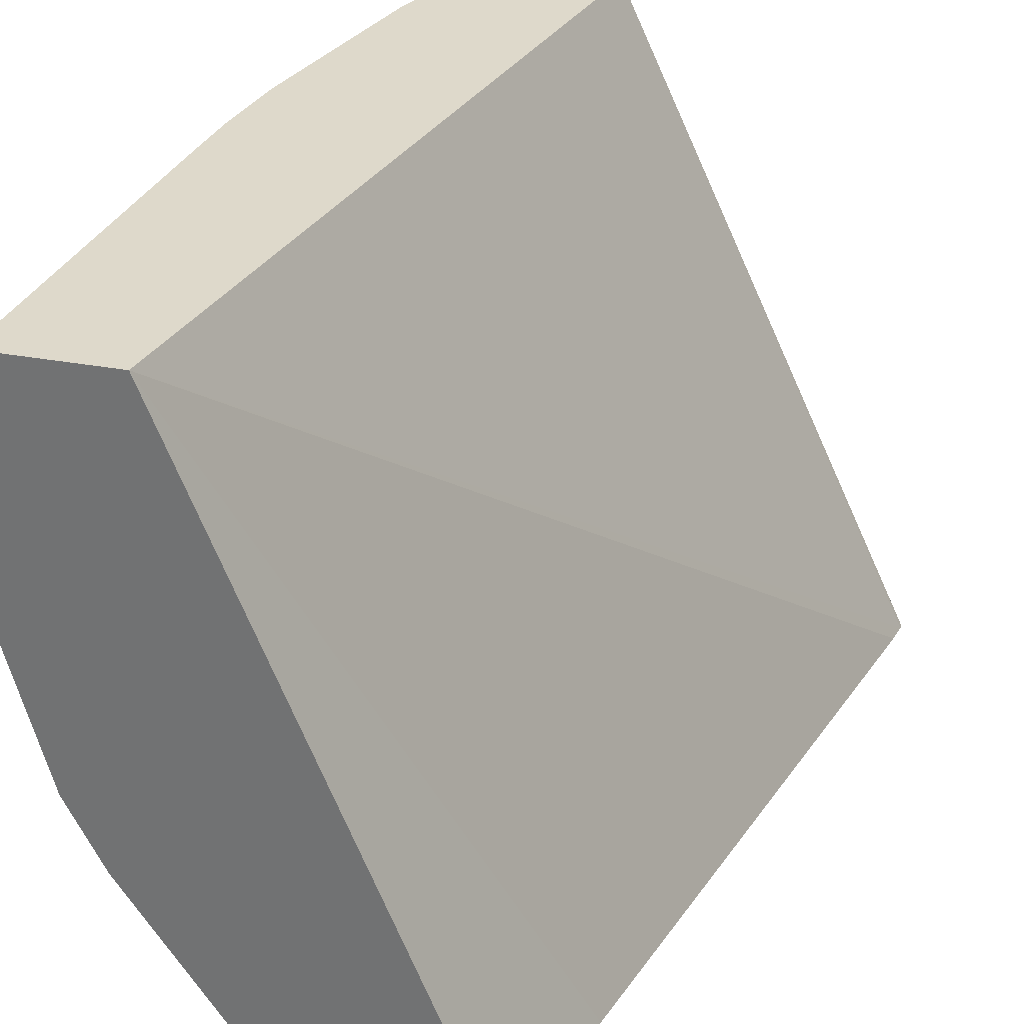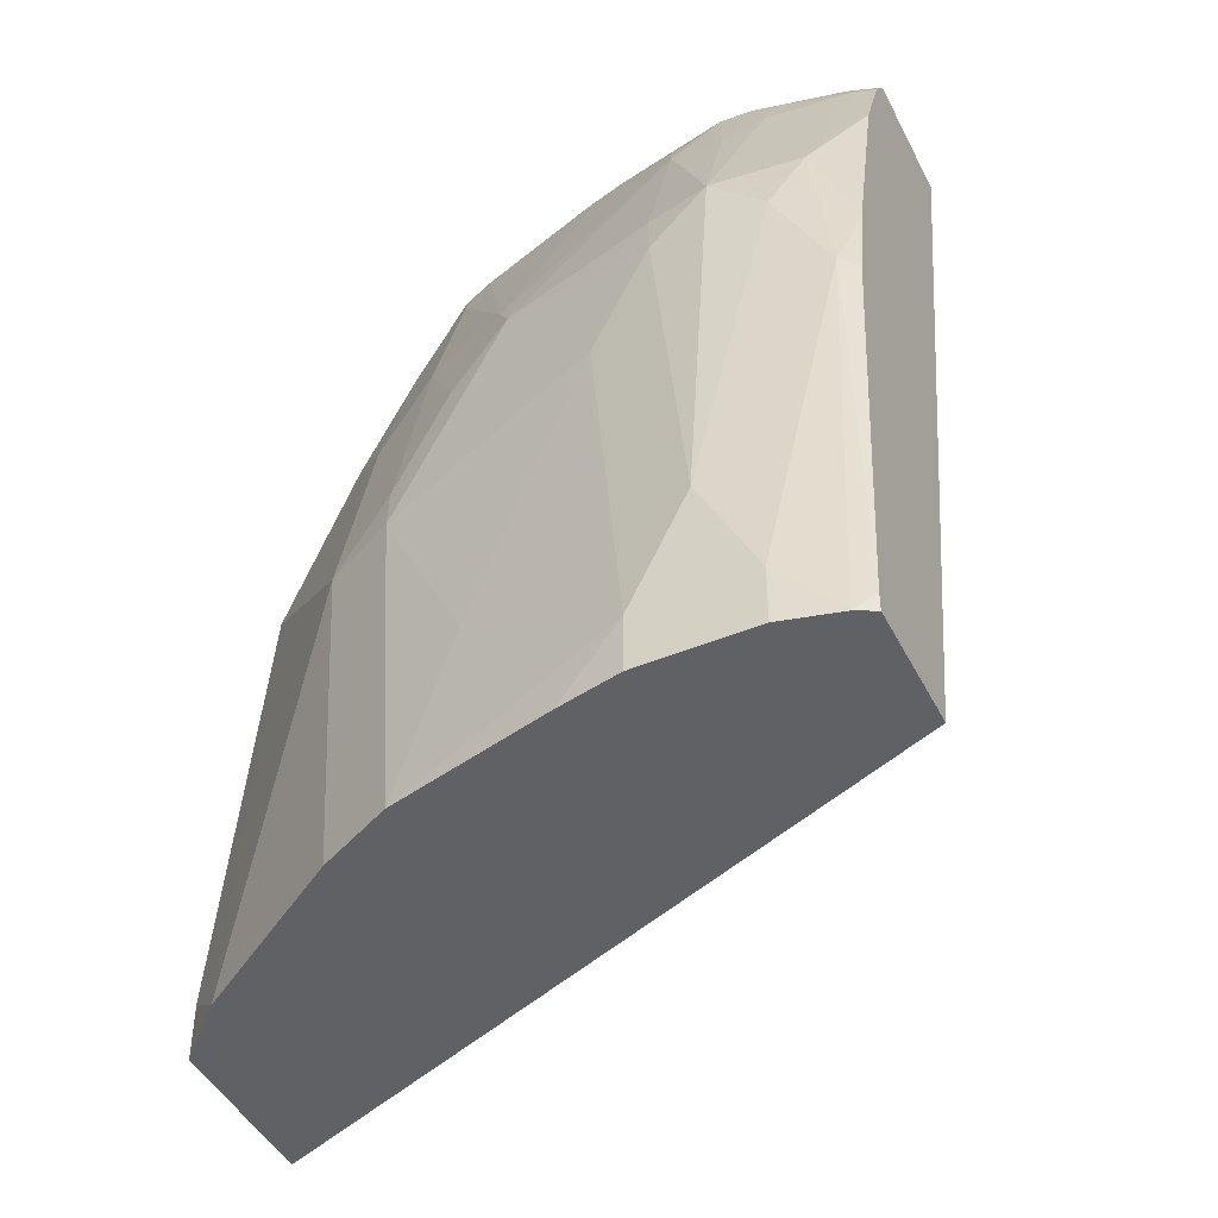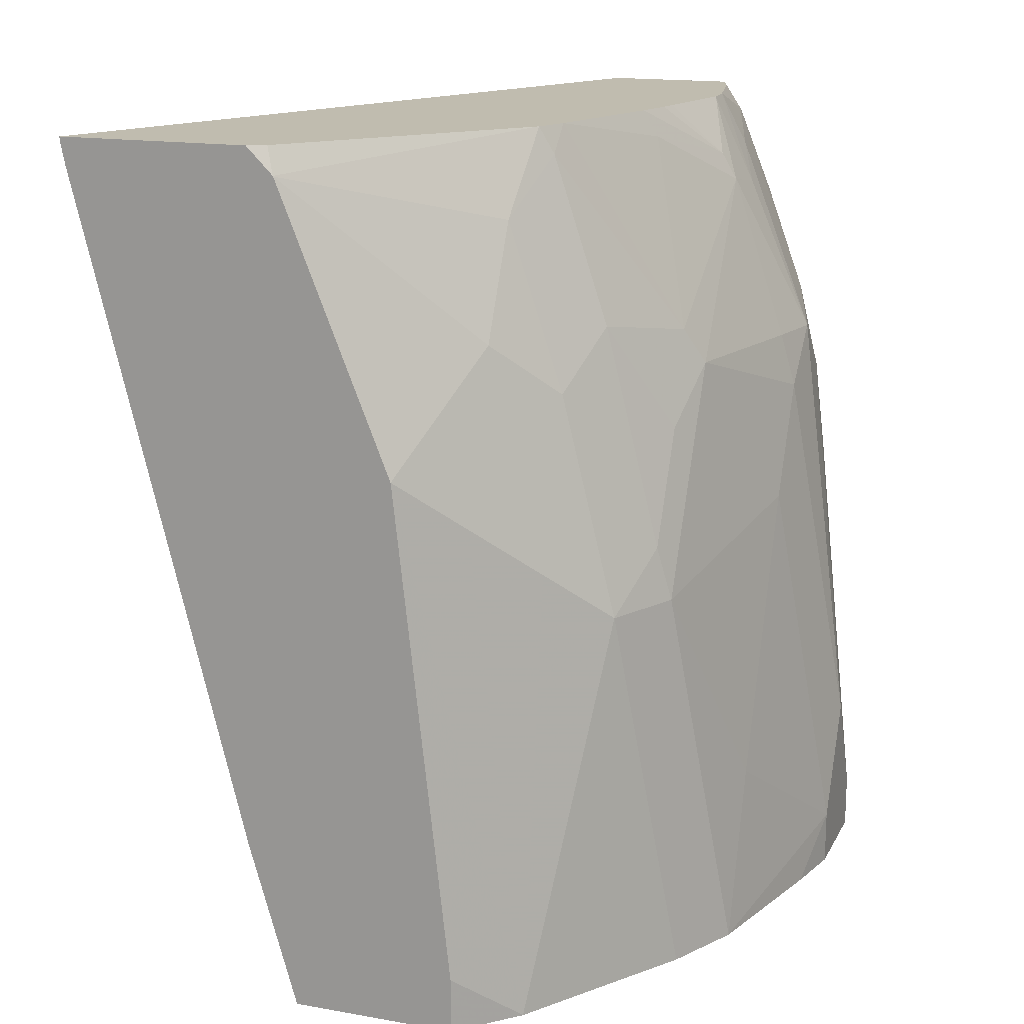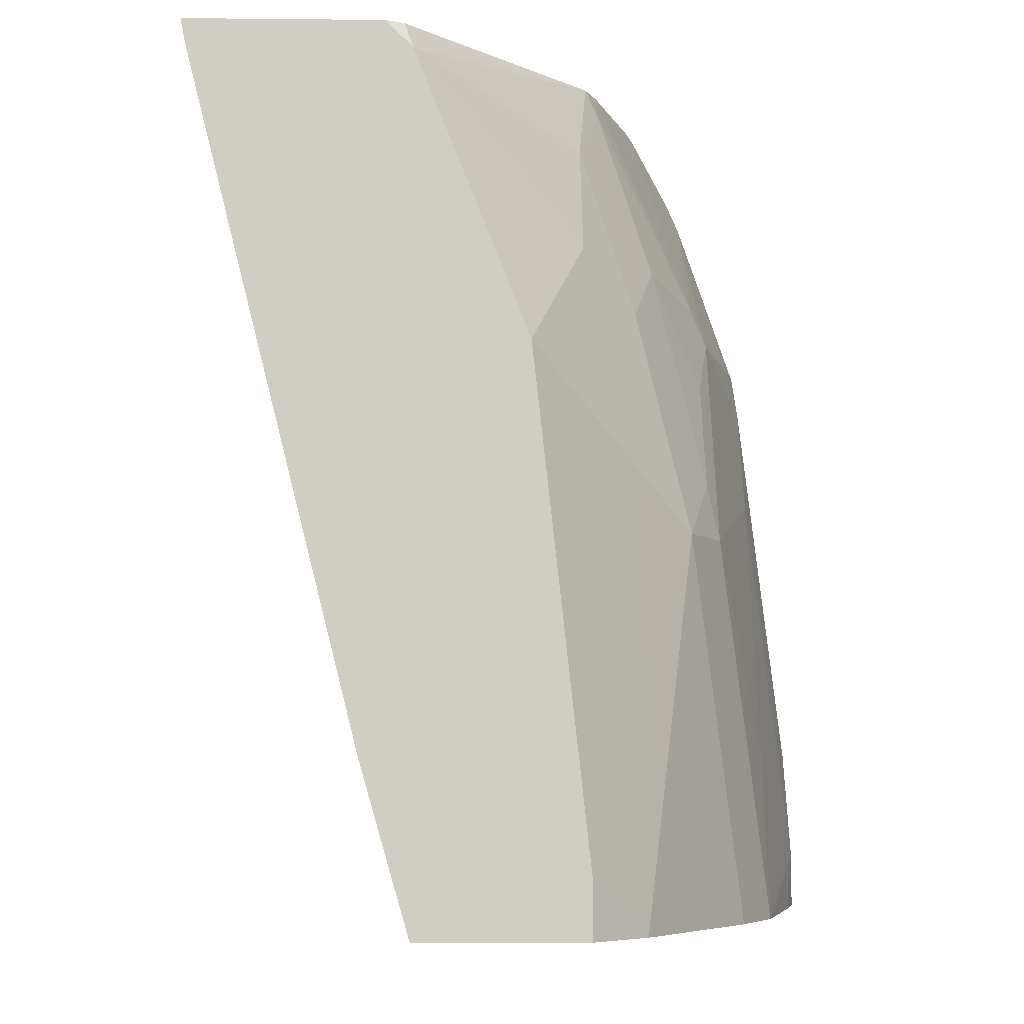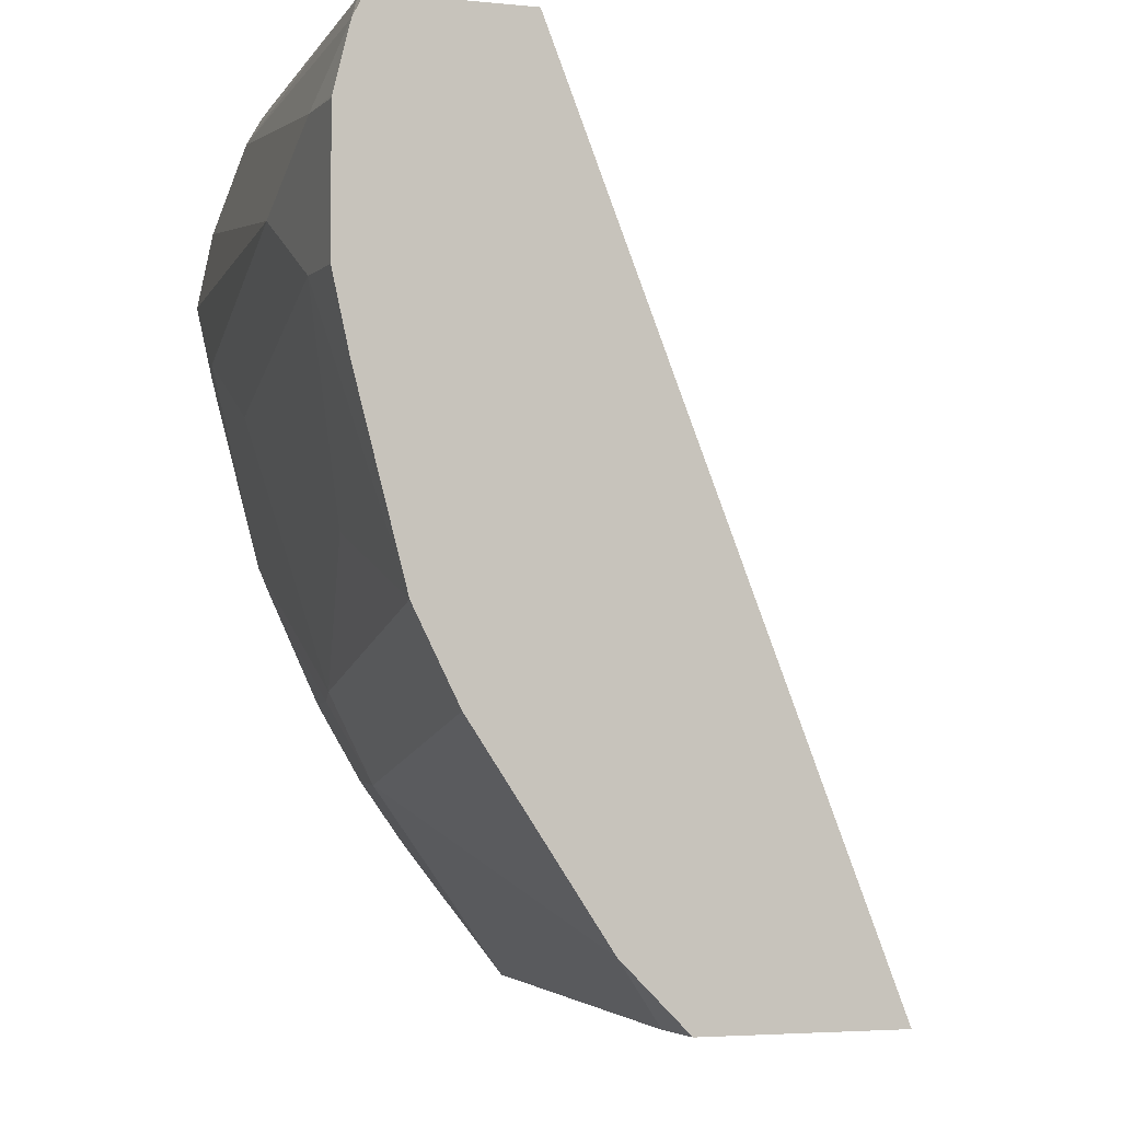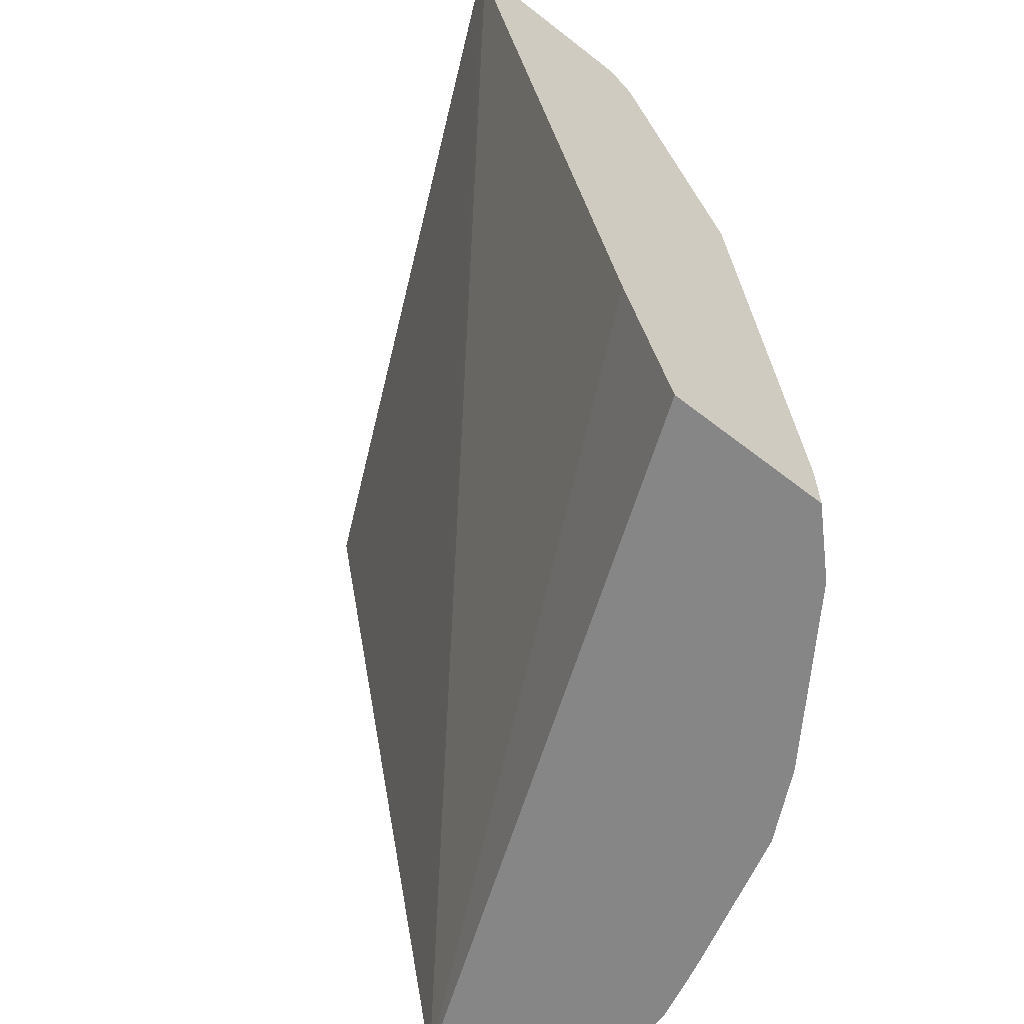
<metadata>
{"format":"obj","ext":"obj","renderer":"f3d","projection":"perspective","resolution":1024,"background":"white","views":[{"elev":31.8,"azim":-165.2,"up":"+Y"},{"elev":-45.4,"azim":115.7,"up":"+Z"},{"elev":16.3,"azim":19.9,"up":"+Z"},{"elev":-6.0,"azim":-1.7,"up":"+Z"},{"elev":-3.4,"azim":159.6,"up":"+Y"},{"elev":-62.1,"azim":-38.4,"up":"+Z"}]}
</metadata>
<code>
v 0.8038 -0.3844 -0.000123
v 0.9087 -0.119 -0.000123
v 0.8667 -0.3844 -0.000123
v 0.7857 -0.3844 0.06293
v 0.9558 -0.119 -0.000123
v 0.7228 -0.3844 0.3145
v 0.7212 -0.3844 0.3227
v 0.8441 -0.119 0.3246
v 0.8877 -0.3634 -0.000123
v 0.8667 -0.3844 0.02099
v 0.9594 -0.126 -0.000123
v 0.9558 -0.119 0.006904
v 0.721 -0.3844 0.3246
v 0.8926 -0.119 0.3246
v 0.9296 -0.3005 -0.000123
v 0.8877 -0.3634 4.17e-06
v 0.8458 -0.3844 0.2097
v 0.9646 -0.1468 0.02099
v 0.9644 -0.146 -0.000123
v 0.9436 -0.1258 0.1677
v 0.9422 -0.119 0.1454
v 0.7938 -0.3844 0.3246
v 0.8966 -0.1309 0.3246
v 0.8947 -0.119 0.3214
v 0.9365 -0.2867 -0.000123
v 0.9296 -0.3005 4.17e-06
v 0.9086 -0.3215 0.1468
v 0.8877 -0.3425 0.1677
v 0.8667 -0.3634 0.1887
v 0.8877 -0.3215 0.2307
v 0.8667 -0.3425 0.2516
v 0.8038 -0.3844 0.3145
v 0.9646 -0.1677 0.06293
v 0.9646 -0.1468 -0.000123
v 0.9349 -0.119 0.1956
v 0.9331 -0.1363 0.2411
v 0.9436 -0.1468 0.2097
v 0.9401 -0.119 0.1643
v 0.8004 -0.381 0.3246
v 0.8037 -0.3844 0.3147
v 0.9038 -0.1656 0.3246
v 0.9016 -0.1258 0.3145
v 0.9003 -0.119 0.3131
v 0.9435 -0.2727 -0.000123
v 0.9436 -0.2726 4.17e-06
v 0.9226 -0.2936 0.1468
v 0.9174 -0.2962 0.1677
v 0.8964 -0.2962 0.2516
v 0.8754 -0.2962 0.3145
v 0.8667 -0.3215 0.2935
v 0.8704 -0.2987 0.3246
v 0.9646 -0.1887 0.02099
v 0.9436 -0.1677 0.2307
v 0.9436 -0.1887 0.2097
v 0.9646 -0.1889 -0.000123
v 0.9296 -0.119 0.2167
v 0.9212 -0.119 0.2502
v 0.9139 -0.119 0.2795
v 0.8699 -0.2993 0.3246
v 0.9043 -0.1772 0.3246
v 0.9191 -0.1713 0.29
v 0.9121 -0.1573 0.304
v 0.9436 -0.2726 -0.000123
v 0.9593 -0.2123 -0.000123
v 0.9436 -0.2516 0.06293
v 0.9436 -0.2097 0.1677
v 0.9226 -0.2516 0.2307
v 0.9174 -0.2752 0.2097
v 0.9156 -0.2586 0.2446
v 0.8754 -0.286 0.3246
v 0.9383 -0.1913 0.2307
v 0.9174 -0.1913 0.2935
v 0.8966 -0.2148 0.3246
v 0.9121 -0.194 0.304
v 0.8964 -0.2333 0.3145
v 0.8913 -0.2358 0.3246
v 0.8951 -0.2212 0.3246
f 32 50 51
f 32 51 40
f 33 37 53
f 33 53 54
f 33 54 52
f 35 56 36
f 36 53 37
f 36 58 42
f 36 57 58
f 41 61 62
f 36 42 53
f 39 40 59
f 40 51 59
f 41 60 61
f 36 56 57
f 31 50 32
f 26 46 27
f 30 50 31
f 20 36 37
f 20 21 38
f 20 38 35
f 22 40 39
f 23 41 42
f 23 42 24
f 24 42 43
f 30 47 48
f 25 44 45
f 26 45 46
f 41 62 42
f 27 46 47
f 27 47 30
f 27 30 28
f 30 48 49
f 30 49 50
f 25 45 26
f 42 58 43
f 47 67 68
f 44 63 45
f 54 71 67
f 54 67 66
f 60 73 74
f 60 74 72
f 60 72 61
f 67 71 72
f 67 72 69
f 69 72 75
f 69 75 70
f 70 75 76
f 72 74 75
f 73 77 74
f 74 77 76
f 20 35 36
f 74 76 75
f 53 72 71
f 53 61 72
f 53 62 61
f 53 71 54
f 45 63 64
f 45 64 52
f 45 52 65
f 45 65 46
f 46 66 67
f 46 67 47
f 46 65 66
f 42 62 53
f 47 68 48
f 48 67 69
f 48 69 49
f 49 70 51
f 49 51 50
f 49 69 70
f 52 64 55
f 52 54 66
f 48 68 67
f 52 66 65
f 18 37 33
f 18 34 19
f 1 7 6
f 1 6 4
f 1 4 2
f 2 4 6
f 2 6 7
f 2 7 8
f 2 8 14
f 2 14 24
f 2 24 43
f 2 43 58
f 2 58 57
f 2 57 56
f 2 56 35
f 2 35 38
f 2 38 21
f 1 13 7
f 2 21 12
f 1 22 13
f 1 17 32
f 18 20 37
f 1 2 5
f 1 5 11
f 1 11 19
f 1 19 34
f 1 34 55
f 1 55 64
f 1 64 63
f 1 63 44
f 1 44 25
f 1 25 15
f 1 15 9
f 1 9 3
f 1 3 10
f 1 10 17
f 1 32 40
f 2 12 5
f 1 40 22
f 3 16 10
f 11 20 18
f 12 21 20
f 14 23 24
f 15 25 26
f 16 26 27
f 16 28 29
f 16 29 17
f 17 29 28
f 17 28 30
f 17 30 31
f 17 31 32
f 18 33 52
f 18 52 55
f 3 9 16
f 18 55 34
f 11 12 20
f 11 18 19
f 16 27 28
f 10 16 17
f 5 12 11
f 7 13 8
f 8 13 22
f 8 22 39
f 8 39 59
f 8 51 70
f 8 70 76
f 8 76 77
f 8 59 51
f 8 73 60
f 8 60 41
f 8 41 23
f 8 23 14
f 9 15 26
f 9 26 16
f 8 77 73

</code>
